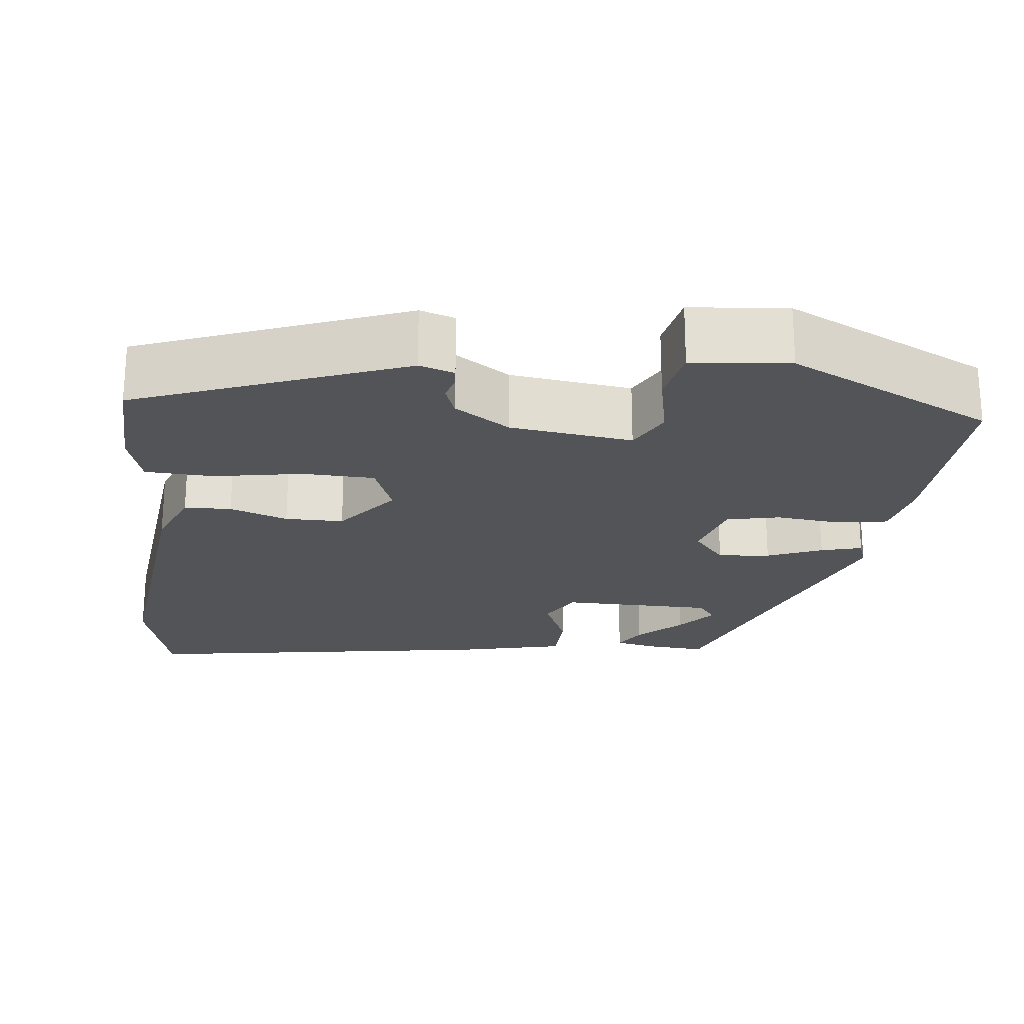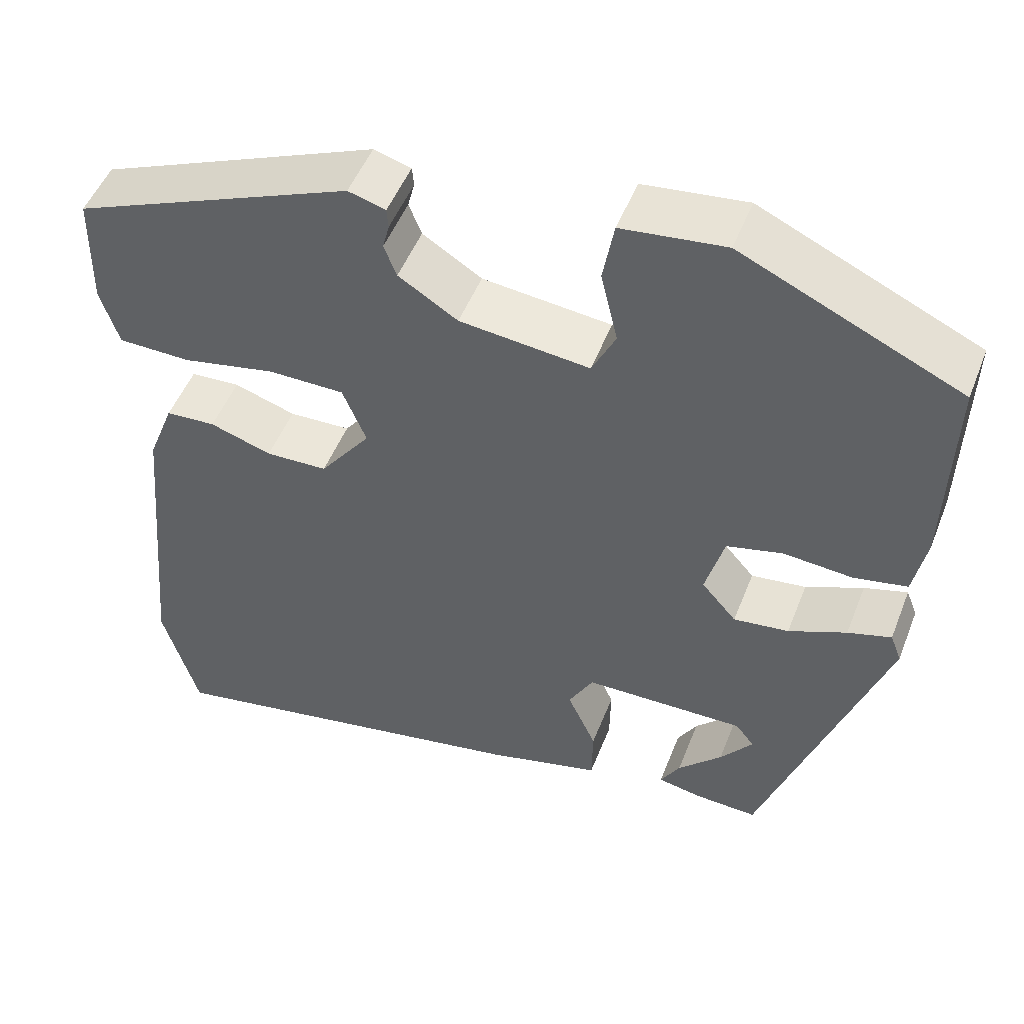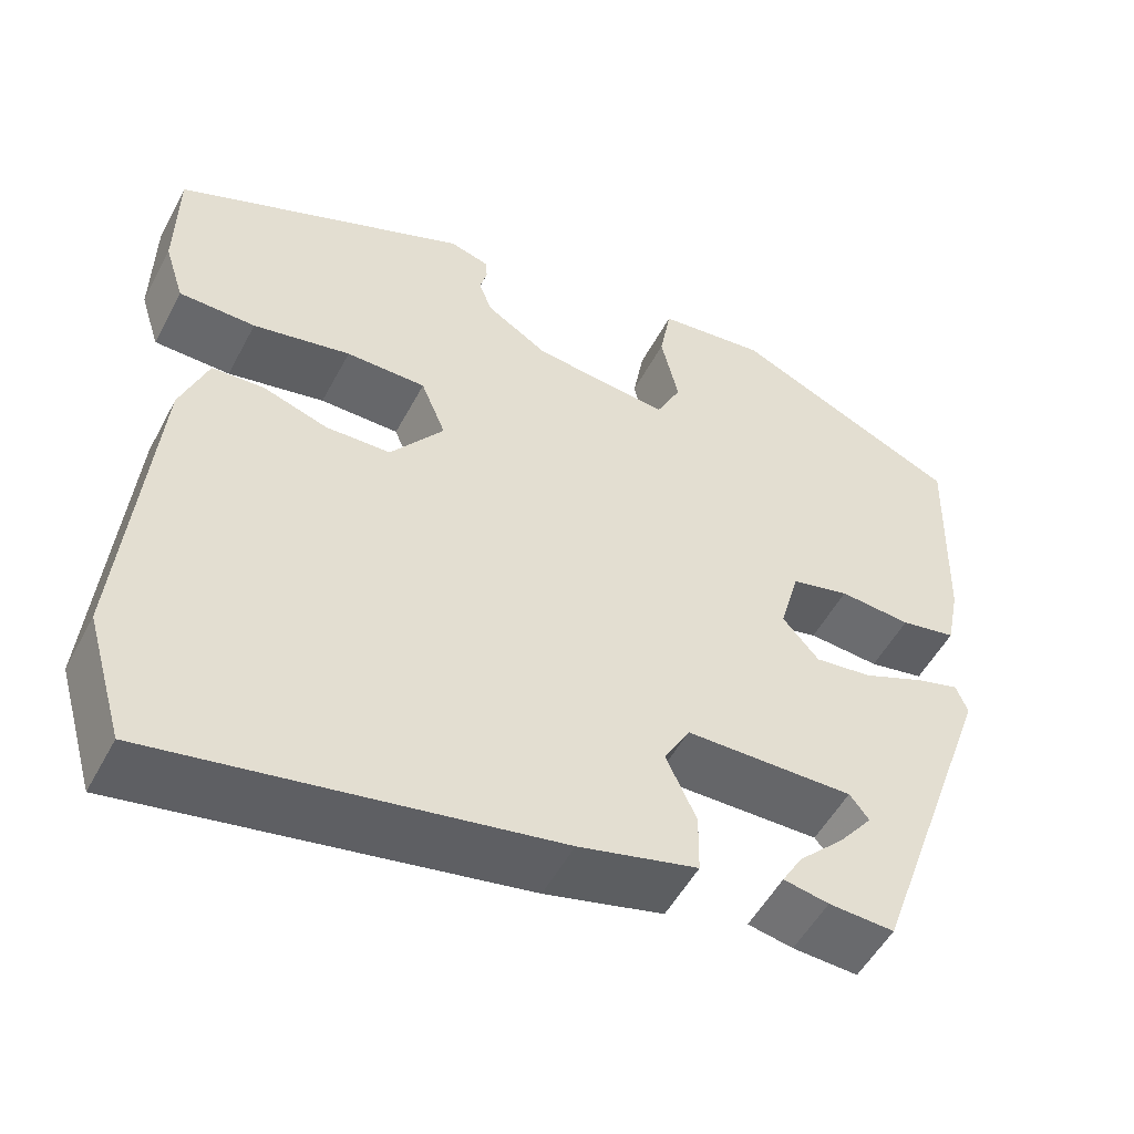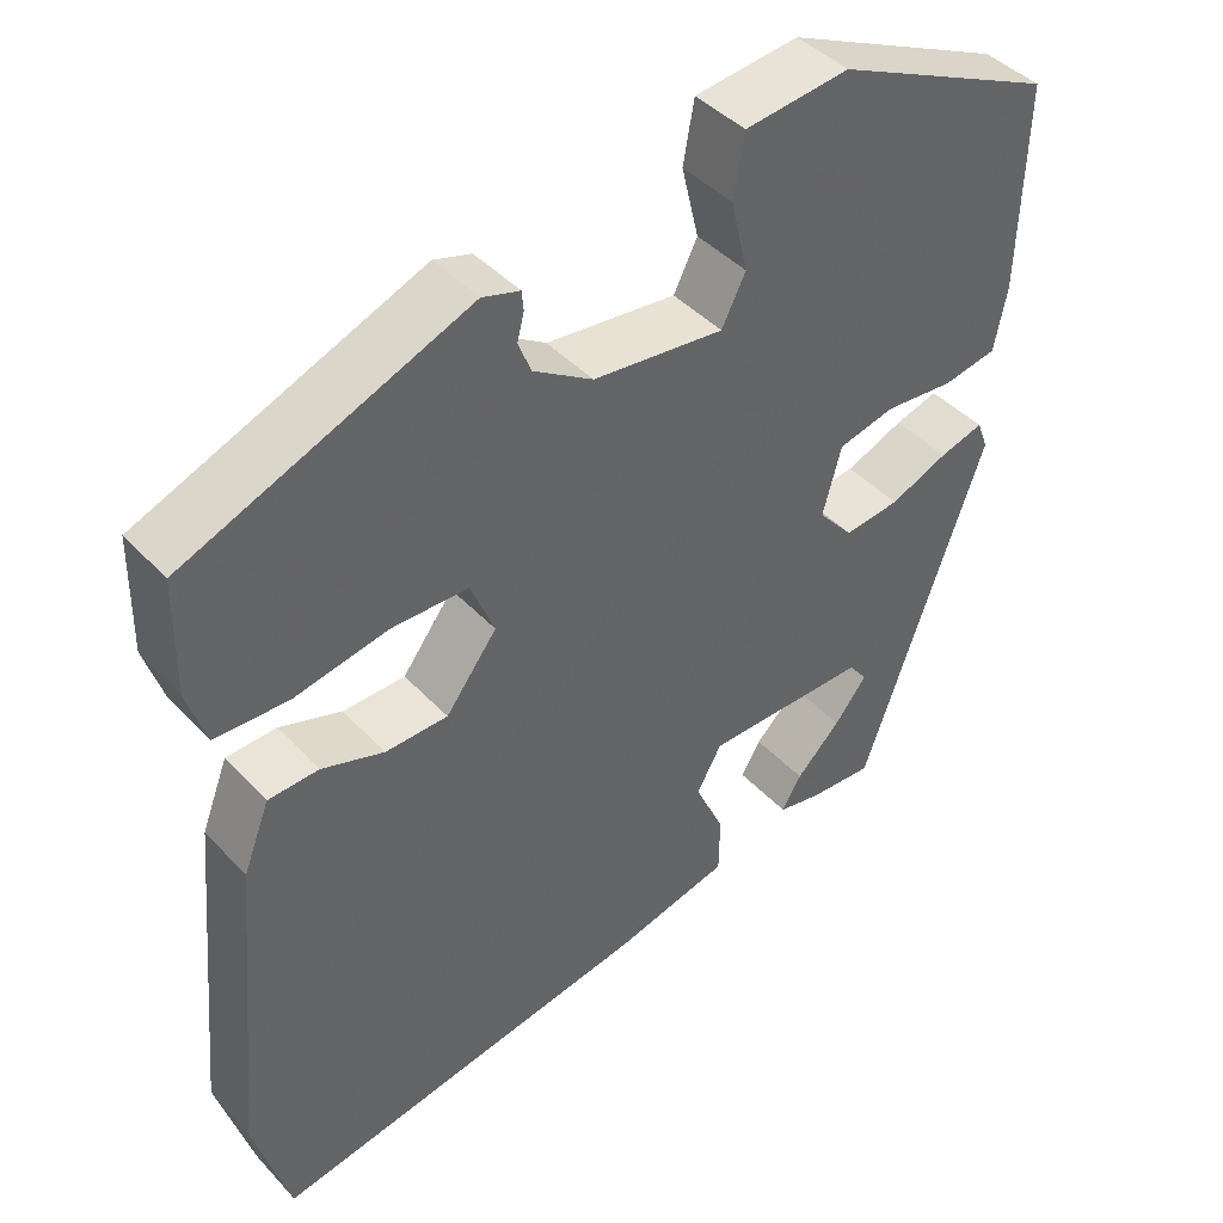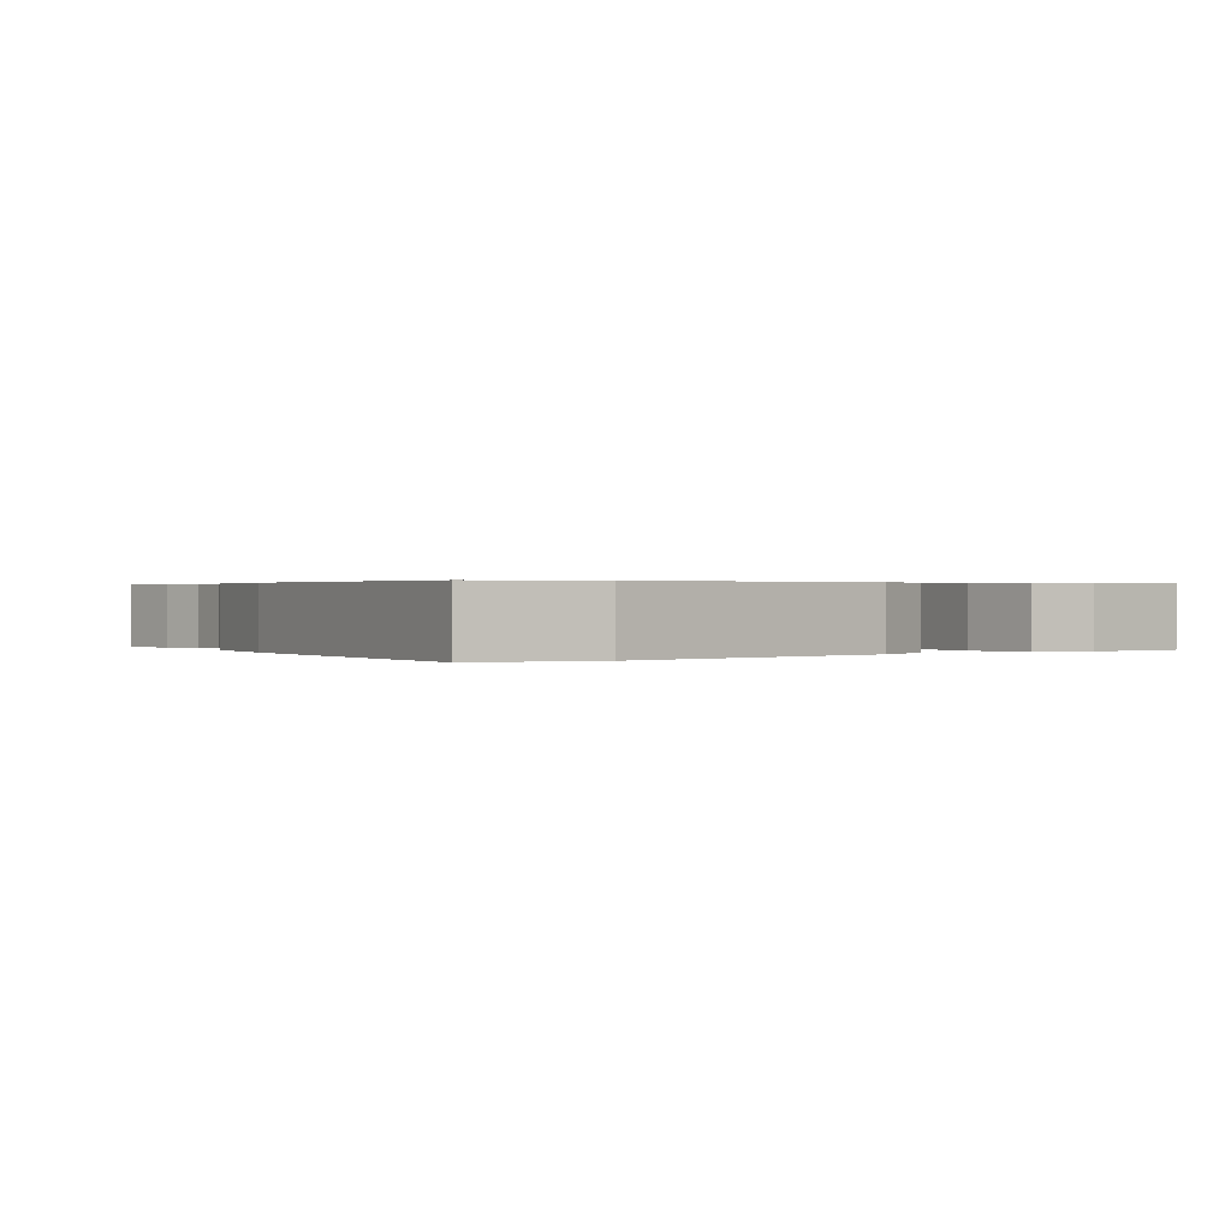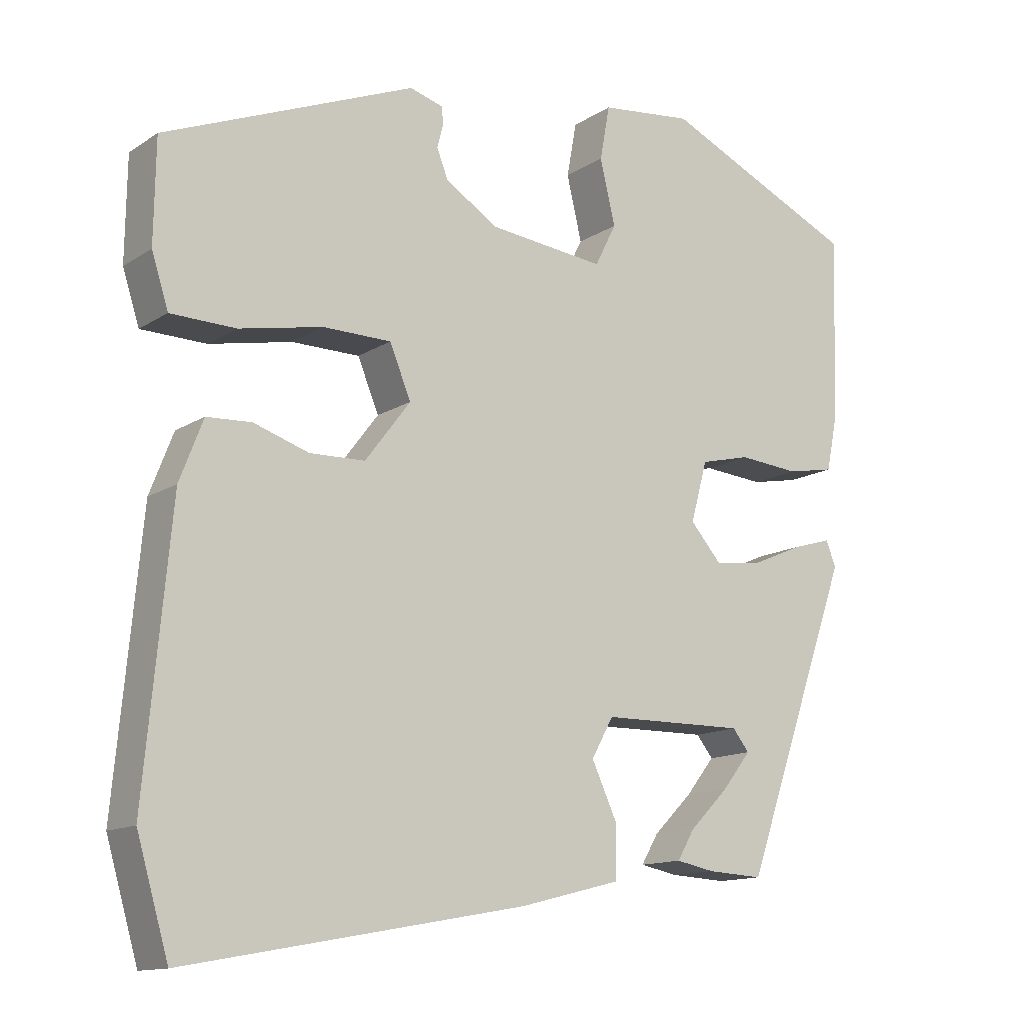
<metadata>
{"format":"obj","ext":"obj","renderer":"f3d","projection":"perspective","resolution":1024,"background":"white","views":[{"elev":-22.8,"azim":-7.6,"up":"+Y"},{"elev":49.9,"azim":21.0,"up":"+Z"},{"elev":-52.0,"azim":-27.4,"up":"+Z"},{"elev":42.7,"azim":-38.9,"up":"+Z"},{"elev":0.4,"azim":-129.1,"up":"+Y"},{"elev":-13.2,"azim":-35.3,"up":"+Z"}]}
</metadata>
<code>
v 0.488 0.07 0.393
v 0.481 0.07 0.152
v 0.466 0.07 0.077
v 0.403 0.07 0.065
v 0.322 0.07 0.072
v 0.256 0.07 0.056
v 0.234 0.07 -0.024
v 0.275 0.07 -0.071
v 0.34 0.07 -0.063
v 0.408 0.07 -0.034
v 0.459 0.07 -0.019
v 0.472 0.07 -0.053
v 0.328 0.07 -0.459
v 0.254 0.07 -0.455
v 0.203 0.07 -0.445
v 0.226 0.07 -0.406
v 0.278 0.07 -0.354
v 0.316 0.07 -0.306
v 0.294 0.07 -0.278
v 0.104 0.07 -0.28
v 0.075 0.07 -0.332
v 0.109 0.07 -0.406
v 0.108 0.07 -0.474
v -0.026 0.07 -0.508
v -0.474 0.07 -0.589
v -0.516 0.07 -0.445
v -0.482 0.07 -0.078
v -0.451 0.07 0.002
v -0.392 0.07 0.005
v -0.319 0.07 -0.019
v -0.246 0.07 -0.017
v -0.186 0.07 0.062
v -0.214 0.07 0.13
v -0.304 0.07 0.131
v -0.414 0.07 0.109
v -0.5 0.07 0.111
v -0.522 0.07 0.18
v -0.52 0.07 0.315
v -0.189 0.07 0.45
v -0.145 0.07 0.437
v -0.143 0.07 0.414
v -0.151 0.07 0.383
v -0.136 0.07 0.345
v -0.066 0.07 0.301
v 0.087 0.07 0.284
v 0.115 0.07 0.34
v 0.095 0.07 0.425
v 0.108 0.07 0.497
v 0.23 0.07 0.511
v 0.488 0 0.393
v 0.481 0 0.152
v 0.466 0 0.077
v 0.403 0 0.065
v 0.322 0 0.072
v 0.256 0 0.056
v 0.234 0 -0.024
v 0.275 0 -0.071
v 0.34 0 -0.063
v 0.408 0 -0.034
v 0.459 0 -0.019
v 0.472 0 -0.053
v 0.328 0 -0.459
v 0.254 0 -0.455
v 0.203 0 -0.445
v 0.226 0 -0.406
v 0.278 0 -0.354
v 0.316 0 -0.306
v 0.294 0 -0.278
v 0.104 0 -0.28
v 0.075 0 -0.332
v 0.109 0 -0.406
v 0.108 0 -0.474
v -0.026 0 -0.508
v -0.474 0 -0.589
v -0.516 0 -0.445
v -0.482 0 -0.078
v -0.451 0 0.002
v -0.392 0 0.005
v -0.319 0 -0.019
v -0.246 0 -0.017
v -0.186 0 0.062
v -0.214 0 0.13
v -0.304 0 0.131
v -0.414 0 0.109
v -0.5 0 0.111
v -0.522 0 0.18
v -0.52 0 0.315
v -0.189 0 0.45
v -0.145 0 0.437
v -0.143 0 0.414
v -0.151 0 0.383
v -0.136 0 0.345
v -0.066 0 0.301
v 0.087 0 0.284
v 0.115 0 0.34
v 0.095 0 0.425
v 0.108 0 0.497
v 0.23 0 0.511
f 3 4 5
f 2 3 5
f 1 2 5
f 49 1 5
f 48 49 5
f 47 48 5
f 46 47 5
f 45 46 5 6
f 44 45 6 7
f 43 44 7 8
f 40 41 42
f 39 40 42
f 38 39 42
f 37 38 42
f 36 37 42
f 35 36 42
f 34 35 42
f 33 34 42 43
f 32 33 43 8
f 28 29 30
f 27 28 30
f 26 27 30
f 25 26 30
f 24 25 30
f 23 24 30
f 22 23 30
f 21 22 30
f 20 21 30 31
f 31 32 8
f 20 31 8
f 19 20 8
f 15 16 17
f 14 15 17
f 13 14 17
f 13 17 18
f 12 13 18
f 11 12 18
f 10 11 18
f 9 10 18
f 8 9 18 19
f 54 53 52
f 54 52 51
f 54 51 50
f 54 50 98
f 54 98 97
f 54 97 96
f 54 96 95
f 55 54 95 94
f 56 55 94 93
f 57 56 93 92
f 91 90 89
f 91 89 88
f 91 88 87
f 91 87 86
f 91 86 85
f 91 85 84
f 91 84 83
f 92 91 83 82
f 57 92 82 81
f 79 78 77
f 79 77 76
f 79 76 75
f 79 75 74
f 79 74 73
f 79 73 72
f 79 72 71
f 79 71 70
f 80 79 70 69
f 57 81 80
f 57 80 69
f 57 69 68
f 66 65 64
f 66 64 63
f 66 63 62
f 67 66 62
f 67 62 61
f 67 61 60
f 67 60 59
f 67 59 58
f 68 67 58 57
f 1 50 51 2
f 2 51 52 3
f 3 52 53 4
f 4 53 54 5
f 5 54 55 6
f 6 55 56 7
f 7 56 57 8
f 8 57 58 9
f 9 58 59 10
f 10 59 60 11
f 11 60 61 12
f 12 61 62 13
f 13 62 63 14
f 14 63 64 15
f 15 64 65 16
f 16 65 66 17
f 17 66 67 18
f 18 67 68 19
f 19 68 69 20
f 20 69 70 21
f 21 70 71 22
f 22 71 72 23
f 23 72 73 24
f 24 73 74 25
f 25 74 75 26
f 26 75 76 27
f 27 76 77 28
f 28 77 78 29
f 29 78 79 30
f 30 79 80 31
f 31 80 81 32
f 32 81 82 33
f 33 82 83 34
f 34 83 84 35
f 35 84 85 36
f 36 85 86 37
f 37 86 87 38
f 38 87 88 39
f 39 88 89 40
f 40 89 90 41
f 41 90 91 42
f 42 91 92 43
f 43 92 93 44
f 44 93 94 45
f 45 94 95 46
f 46 95 96 47
f 47 96 97 48
f 48 97 98 49
f 49 98 50 1

</code>
